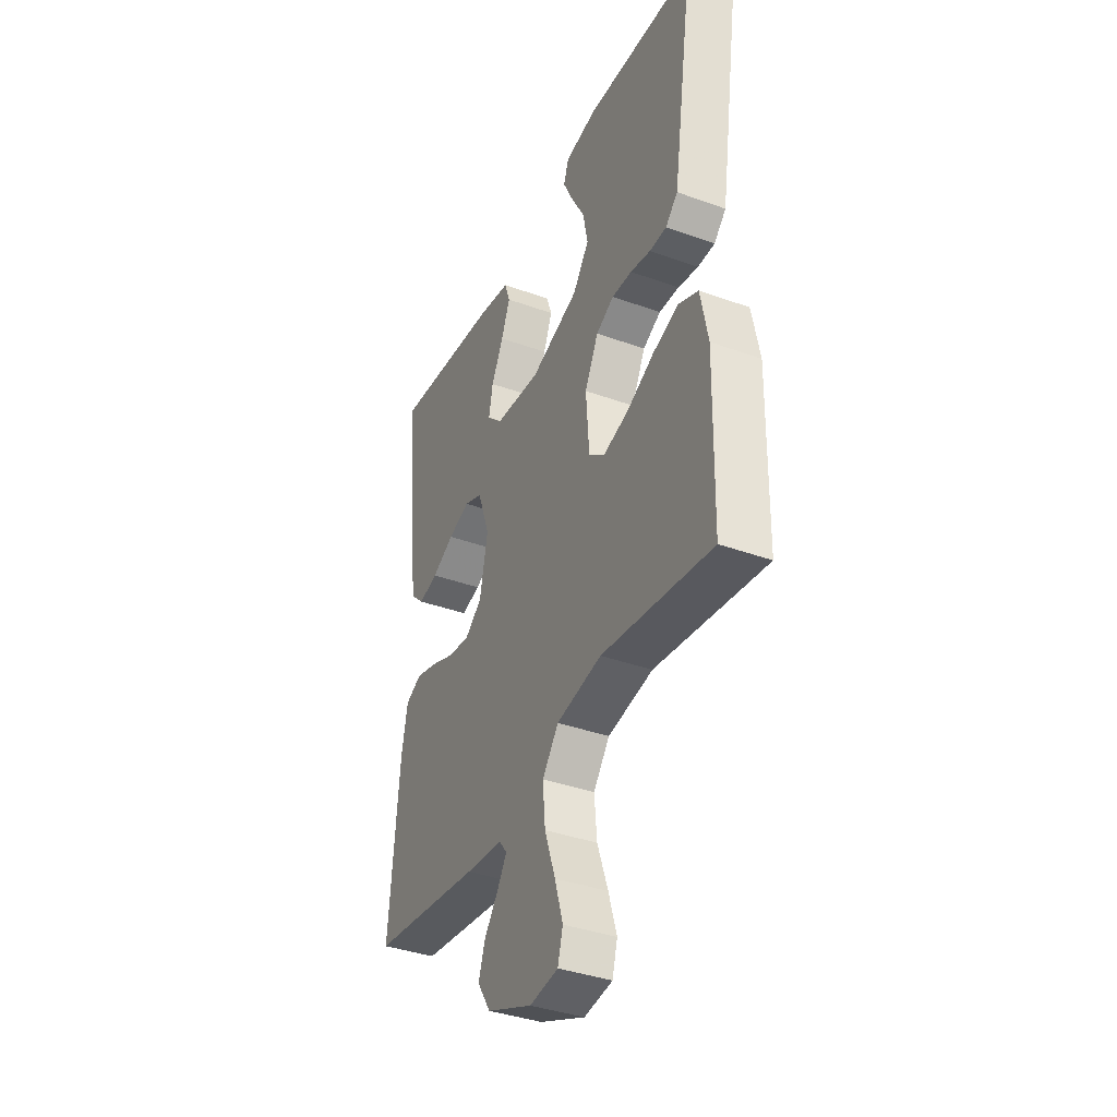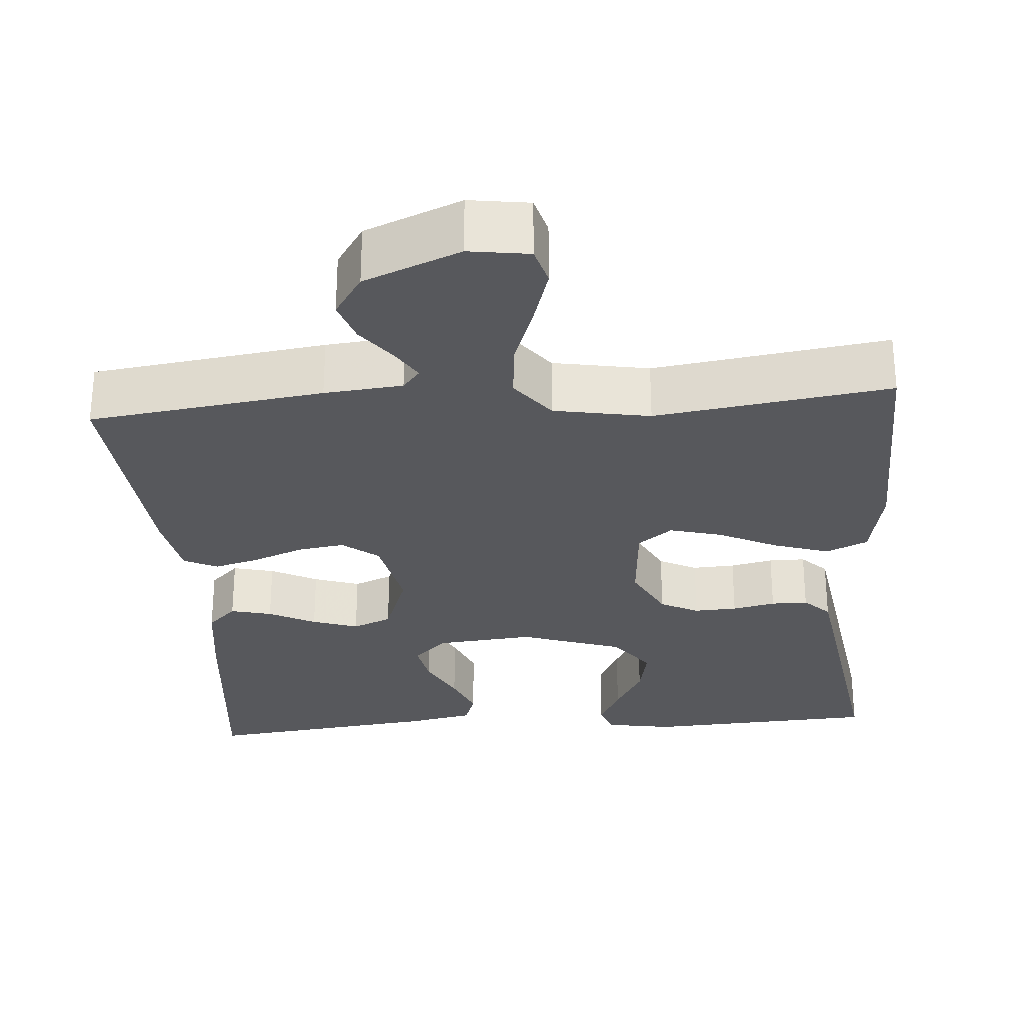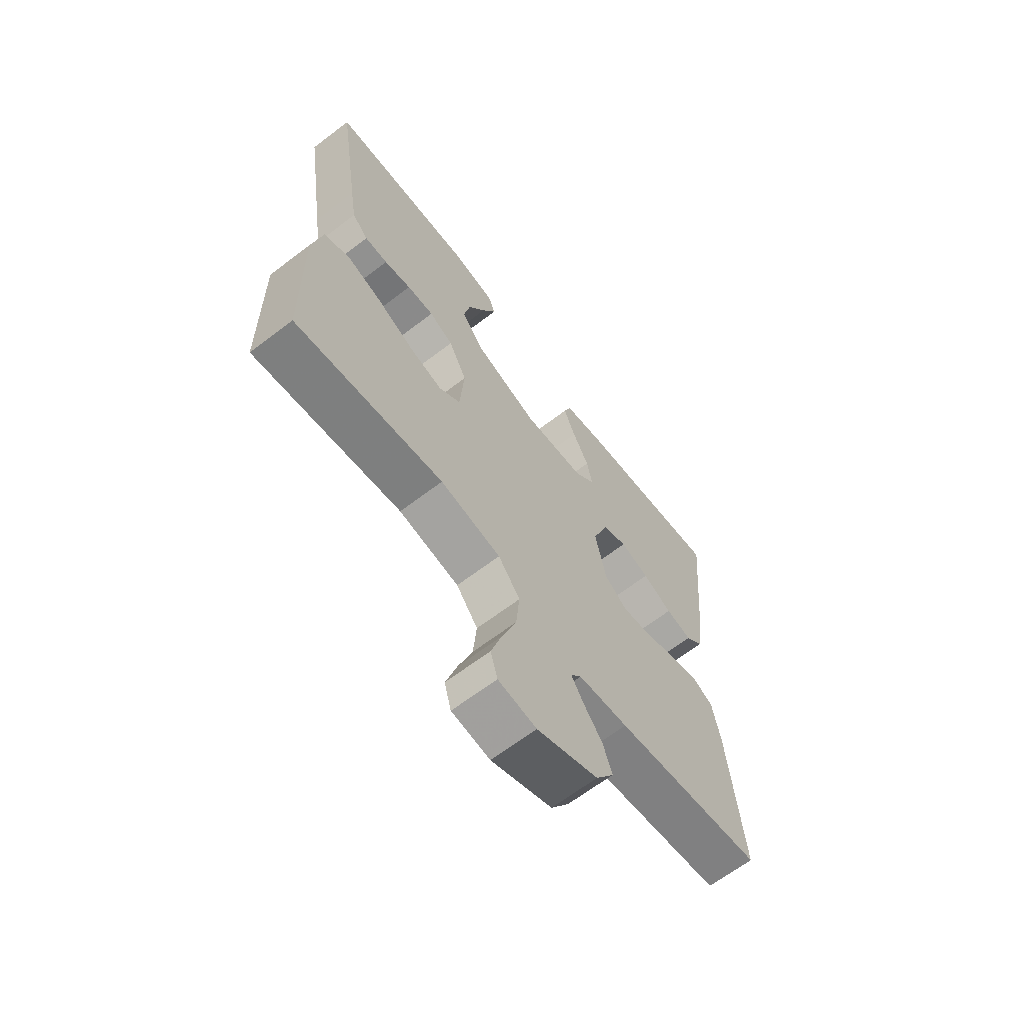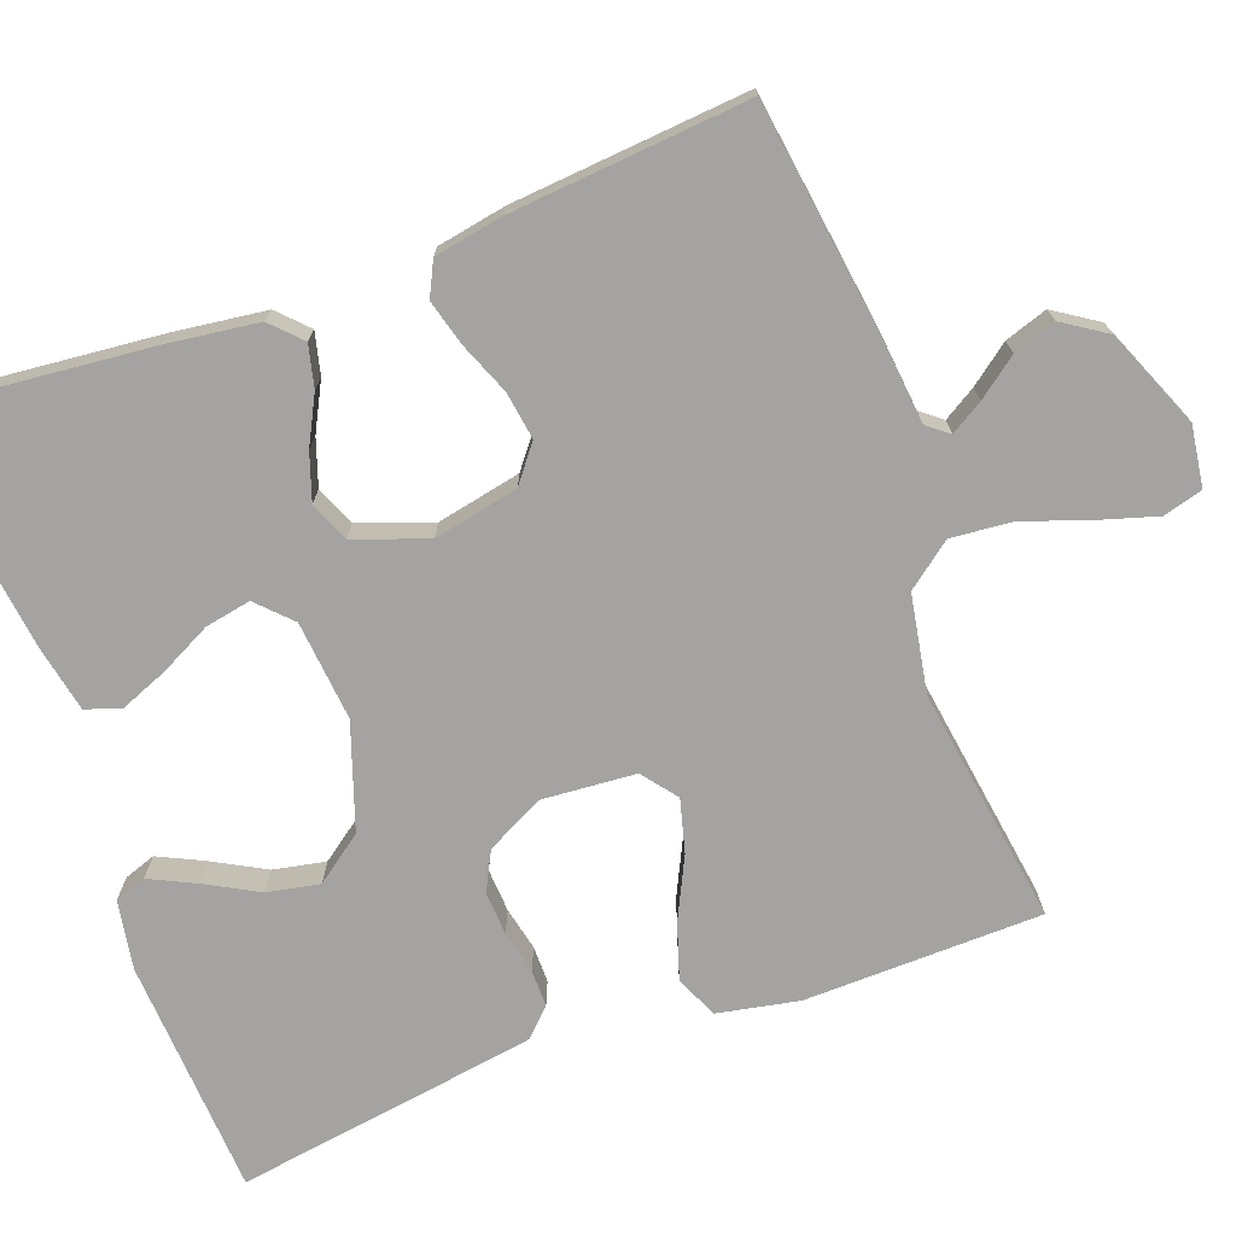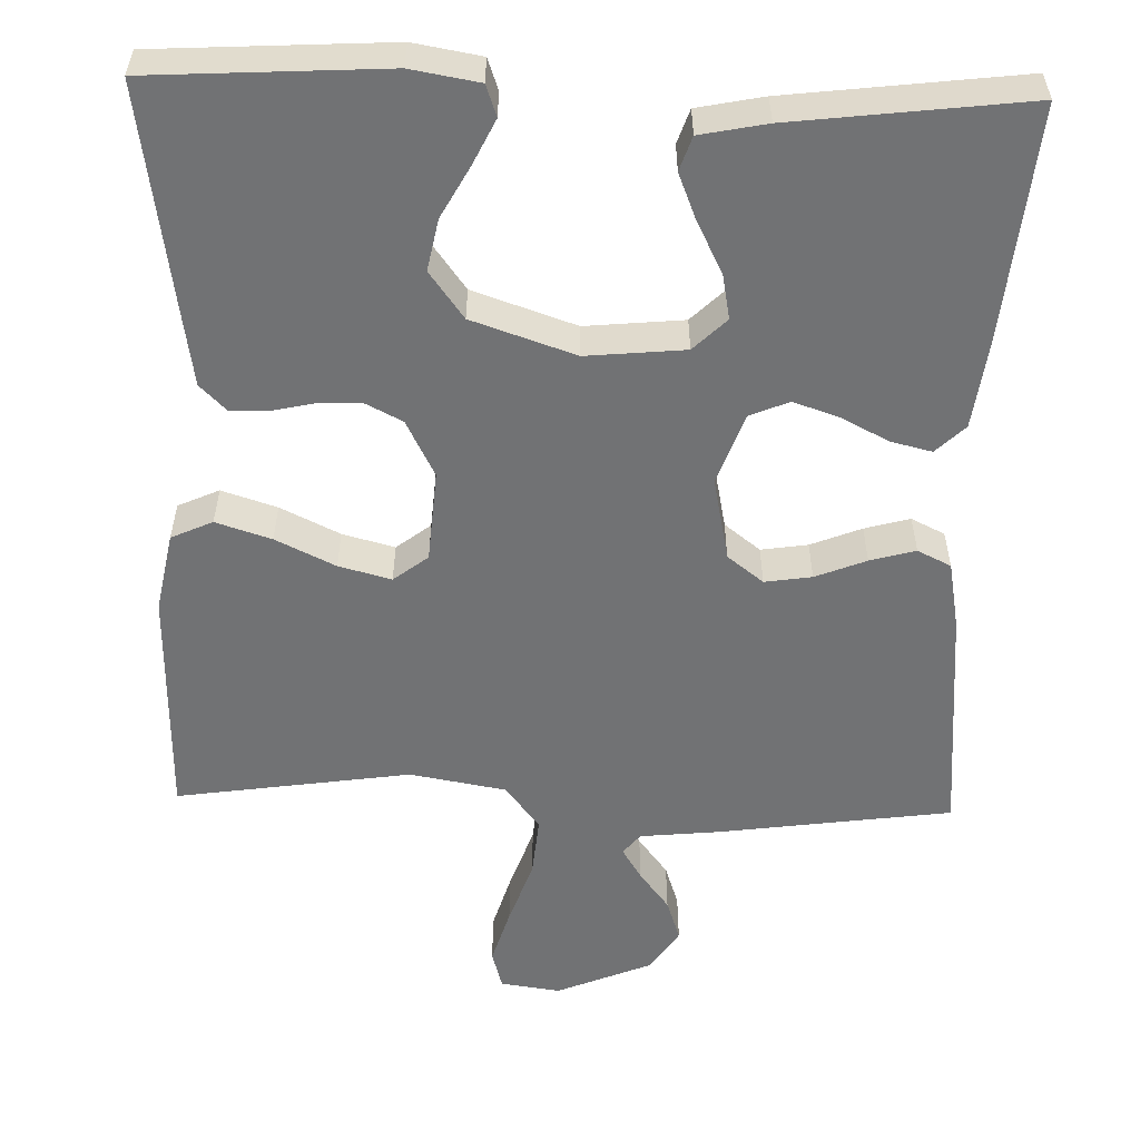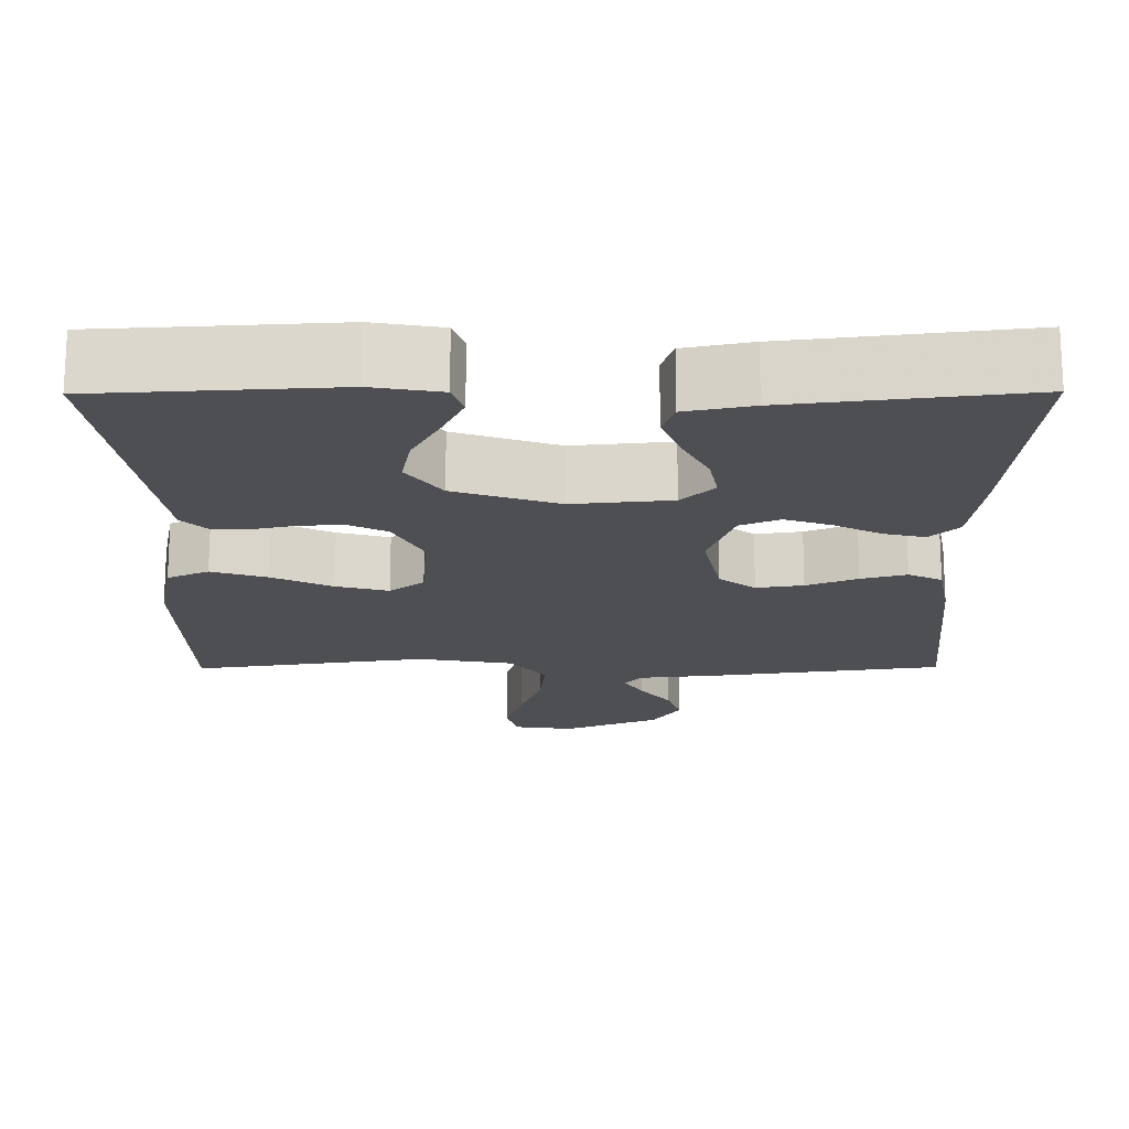
<metadata>
{"format":"obj","ext":"obj","renderer":"f3d","projection":"perspective","resolution":1024,"background":"white","views":[{"elev":-38.0,"azim":-114.7,"up":"+Z"},{"elev":-28.6,"azim":-175.7,"up":"+Y"},{"elev":-65.9,"azim":-52.6,"up":"+Z"},{"elev":-73.1,"azim":110.2,"up":"+Y"},{"elev":-55.4,"azim":-1.6,"up":"+Y"},{"elev":-18.2,"azim":0.4,"up":"+Y"}]}
</metadata>
<code>
v 0.5 0.07 -0.5
v 0.2 0.07 -0.541
v 0.1 0.07 -0.551
v 0.078 0.07 -0.578
v 0.103 0.07 -0.619
v 0.141 0.07 -0.669
v 0.159 0.07 -0.723
v 0.123 0.07 -0.778
v 0 0.07 -0.829
v -0.077 0.07 -0.818
v -0.091 0.07 -0.768
v -0.069 0.07 -0.695
v -0.04 0.07 -0.612
v -0.033 0.07 -0.535
v -0.077 0.07 -0.478
v -0.2 0.07 -0.456
v -0.5 0.07 -0.5
v -0.506 0.07 -0.2
v -0.486 0.07 -0.098
v -0.433 0.07 -0.074
v -0.362 0.07 -0.097
v -0.286 0.07 -0.134
v -0.219 0.07 -0.152
v -0.175 0.07 -0.118
v -0.166 0.07 0
v -0.203 0.07 0.073
v -0.252 0.07 0.098
v -0.307 0.07 0.095
v -0.362 0.07 0.083
v -0.409 0.07 0.083
v -0.442 0.07 0.116
v -0.455 0.07 0.2
v -0.5 0.07 0.5
v -0.2 0.07 0.517
v -0.113 0.07 0.502
v -0.099 0.07 0.462
v -0.127 0.07 0.404
v -0.163 0.07 0.338
v -0.176 0.07 0.272
v -0.132 0.07 0.212
v 0 0.07 0.167
v 0.126 0.07 0.179
v 0.168 0.07 0.22
v 0.157 0.07 0.278
v 0.124 0.07 0.343
v 0.1 0.07 0.403
v 0.115 0.07 0.447
v 0.2 0.07 0.464
v 0.5 0.07 0.5
v 0.471 0.07 0.2
v 0.456 0.07 0.085
v 0.419 0.07 0.049
v 0.366 0.07 0.062
v 0.306 0.07 0.093
v 0.247 0.07 0.113
v 0.197 0.07 0.092
v 0.164 0.07 0
v 0.186 0.07 -0.107
v 0.232 0.07 -0.143
v 0.292 0.07 -0.134
v 0.357 0.07 -0.108
v 0.415 0.07 -0.092
v 0.458 0.07 -0.113
v 0.474 0.07 -0.2
v 0.5 0 -0.5
v 0.2 0 -0.541
v 0.1 0 -0.551
v 0.078 0 -0.578
v 0.103 0 -0.619
v 0.141 0 -0.669
v 0.159 0 -0.723
v 0.123 0 -0.778
v 0 0 -0.829
v -0.077 0 -0.818
v -0.091 0 -0.768
v -0.069 0 -0.695
v -0.04 0 -0.612
v -0.033 0 -0.535
v -0.077 0 -0.478
v -0.2 0 -0.456
v -0.5 0 -0.5
v -0.506 0 -0.2
v -0.486 0 -0.098
v -0.433 0 -0.074
v -0.362 0 -0.097
v -0.286 0 -0.134
v -0.219 0 -0.152
v -0.175 0 -0.118
v -0.166 0 0
v -0.203 0 0.073
v -0.252 0 0.098
v -0.307 0 0.095
v -0.362 0 0.083
v -0.409 0 0.083
v -0.442 0 0.116
v -0.455 0 0.2
v -0.5 0 0.5
v -0.2 0 0.517
v -0.113 0 0.502
v -0.099 0 0.462
v -0.127 0 0.404
v -0.163 0 0.338
v -0.176 0 0.272
v -0.132 0 0.212
v 0 0 0.167
v 0.126 0 0.179
v 0.168 0 0.22
v 0.157 0 0.278
v 0.124 0 0.343
v 0.1 0 0.403
v 0.115 0 0.447
v 0.2 0 0.464
v 0.5 0 0.5
v 0.471 0 0.2
v 0.456 0 0.085
v 0.419 0 0.049
v 0.366 0 0.062
v 0.306 0 0.093
v 0.247 0 0.113
v 0.197 0 0.092
v 0.164 0 0
v 0.186 0 -0.107
v 0.232 0 -0.143
v 0.292 0 -0.134
v 0.357 0 -0.108
v 0.415 0 -0.092
v 0.458 0 -0.113
v 0.474 0 -0.2
f 60 61 62 63
f 59 60 63 64
f 51 52 53 54
f 51 54 55
f 50 51 55
f 49 50 55
f 48 49 55 56
f 44 45 46 47
f 44 47 48
f 43 44 48 56
f 35 36 37 38
f 33 34 35 38
f 33 38 39
f 32 33 39 40
f 28 29 30 31
f 27 28 31 32
f 19 20 21 22
f 19 22 23
f 16 17 18 19
f 15 16 19 23
f 14 15 23 24
f 10 11 12 13
f 8 9 10 13
f 8 13 14
f 5 6 7 8
f 4 5 8 14
f 3 4 14 24
f 59 64 1 2
f 58 59 2 3
f 57 58 3 24
f 42 43 56 57
f 41 42 57 24
f 27 32 40 41
f 26 27 41
f 25 26 41
f 24 25 41
f 127 126 125 124
f 128 127 124 123
f 118 117 116 115
f 119 118 115
f 119 115 114
f 119 114 113
f 120 119 113 112
f 111 110 109 108
f 112 111 108
f 120 112 108 107
f 102 101 100 99
f 102 99 98 97
f 103 102 97
f 104 103 97 96
f 95 94 93 92
f 96 95 92 91
f 86 85 84 83
f 87 86 83
f 83 82 81 80
f 87 83 80 79
f 88 87 79 78
f 77 76 75 74
f 77 74 73 72
f 78 77 72
f 72 71 70 69
f 78 72 69 68
f 88 78 68 67
f 66 65 128 123
f 67 66 123 122
f 88 67 122 121
f 121 120 107 106
f 88 121 106 105
f 105 104 96 91
f 105 91 90
f 105 90 89
f 105 89 88
f 1 65 66 2
f 2 66 67 3
f 3 67 68 4
f 4 68 69 5
f 5 69 70 6
f 6 70 71 7
f 7 71 72 8
f 8 72 73 9
f 9 73 74 10
f 10 74 75 11
f 11 75 76 12
f 12 76 77 13
f 13 77 78 14
f 14 78 79 15
f 15 79 80 16
f 16 80 81 17
f 17 81 82 18
f 18 82 83 19
f 19 83 84 20
f 20 84 85 21
f 21 85 86 22
f 22 86 87 23
f 23 87 88 24
f 24 88 89 25
f 25 89 90 26
f 26 90 91 27
f 27 91 92 28
f 28 92 93 29
f 29 93 94 30
f 30 94 95 31
f 31 95 96 32
f 32 96 97 33
f 33 97 98 34
f 34 98 99 35
f 35 99 100 36
f 36 100 101 37
f 37 101 102 38
f 38 102 103 39
f 39 103 104 40
f 40 104 105 41
f 41 105 106 42
f 42 106 107 43
f 43 107 108 44
f 44 108 109 45
f 45 109 110 46
f 46 110 111 47
f 47 111 112 48
f 48 112 113 49
f 49 113 114 50
f 50 114 115 51
f 51 115 116 52
f 52 116 117 53
f 53 117 118 54
f 54 118 119 55
f 55 119 120 56
f 56 120 121 57
f 57 121 122 58
f 58 122 123 59
f 59 123 124 60
f 60 124 125 61
f 61 125 126 62
f 62 126 127 63
f 63 127 128 64
f 64 128 65 1

</code>
